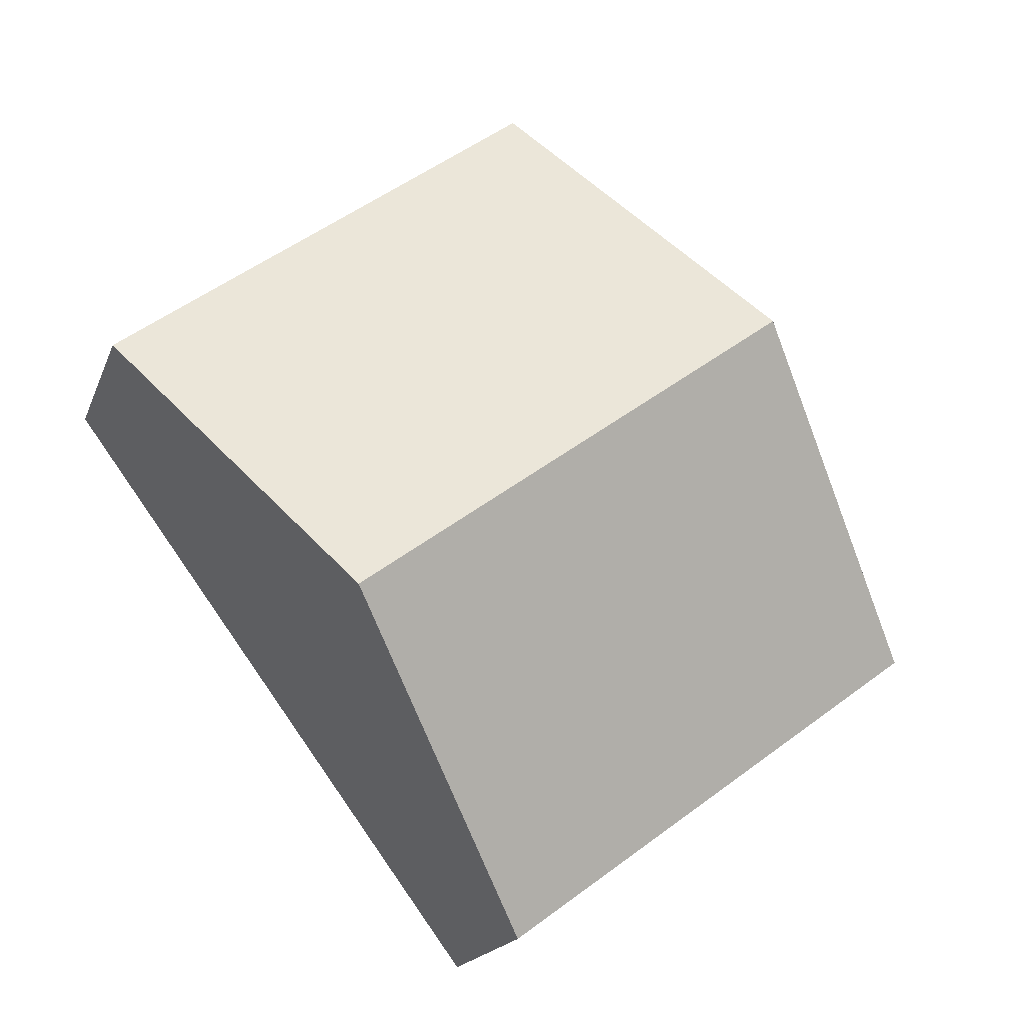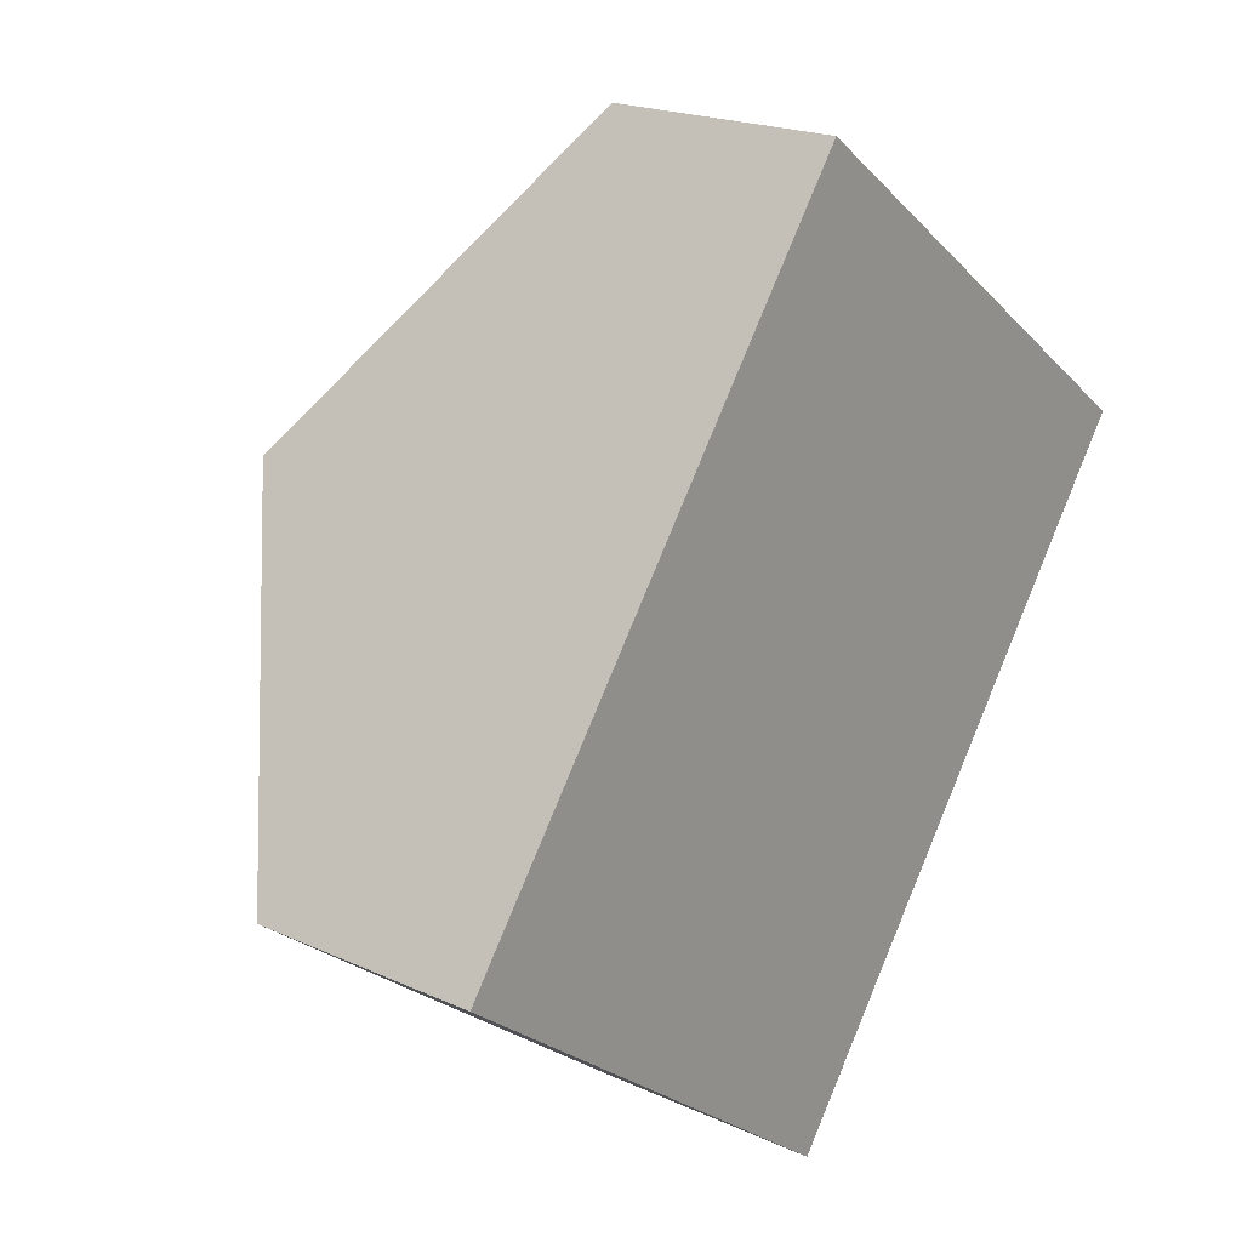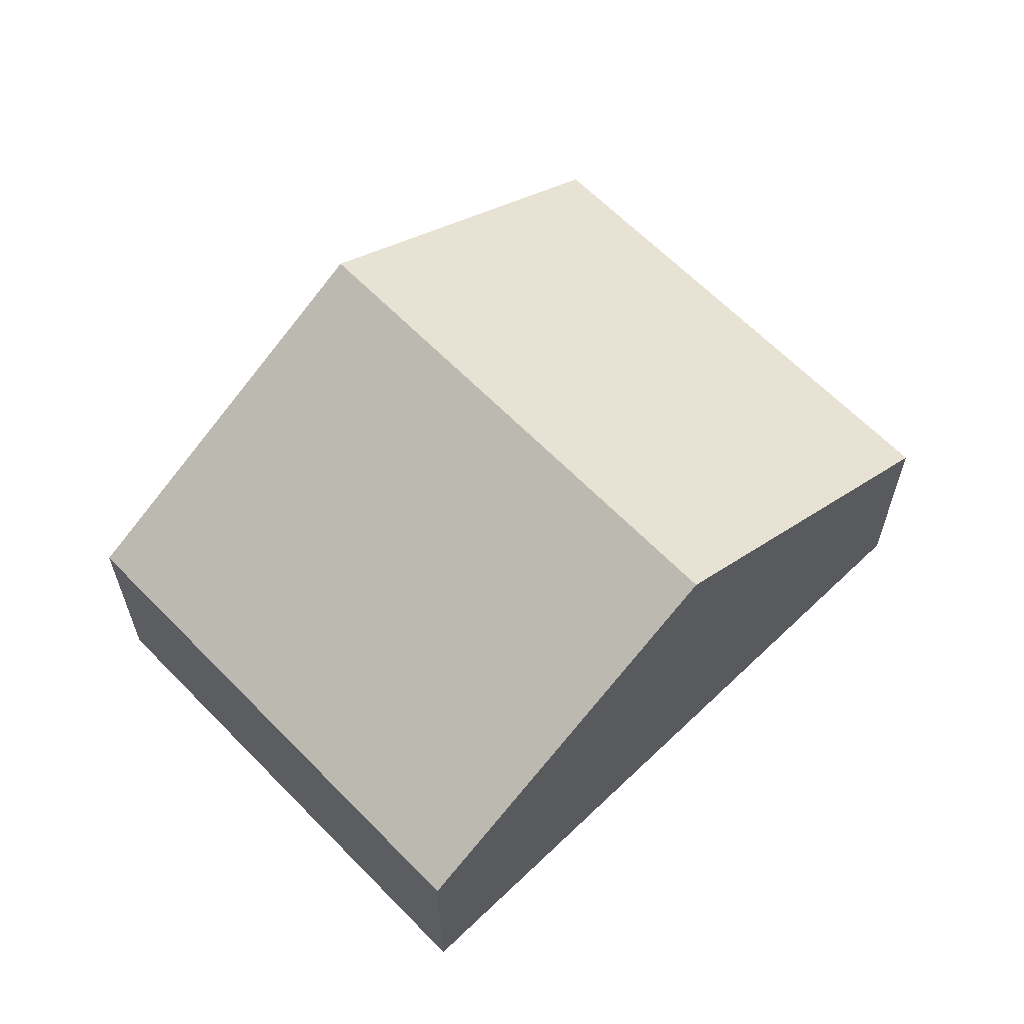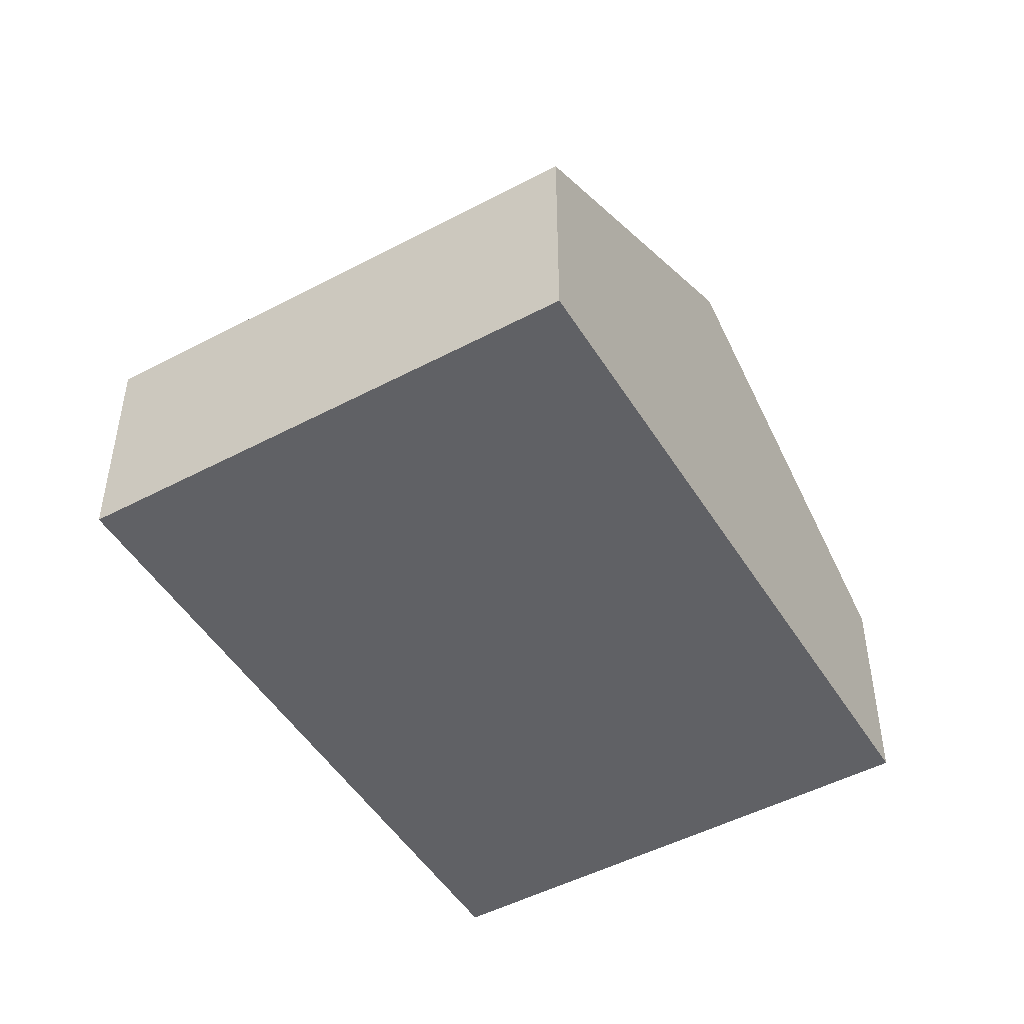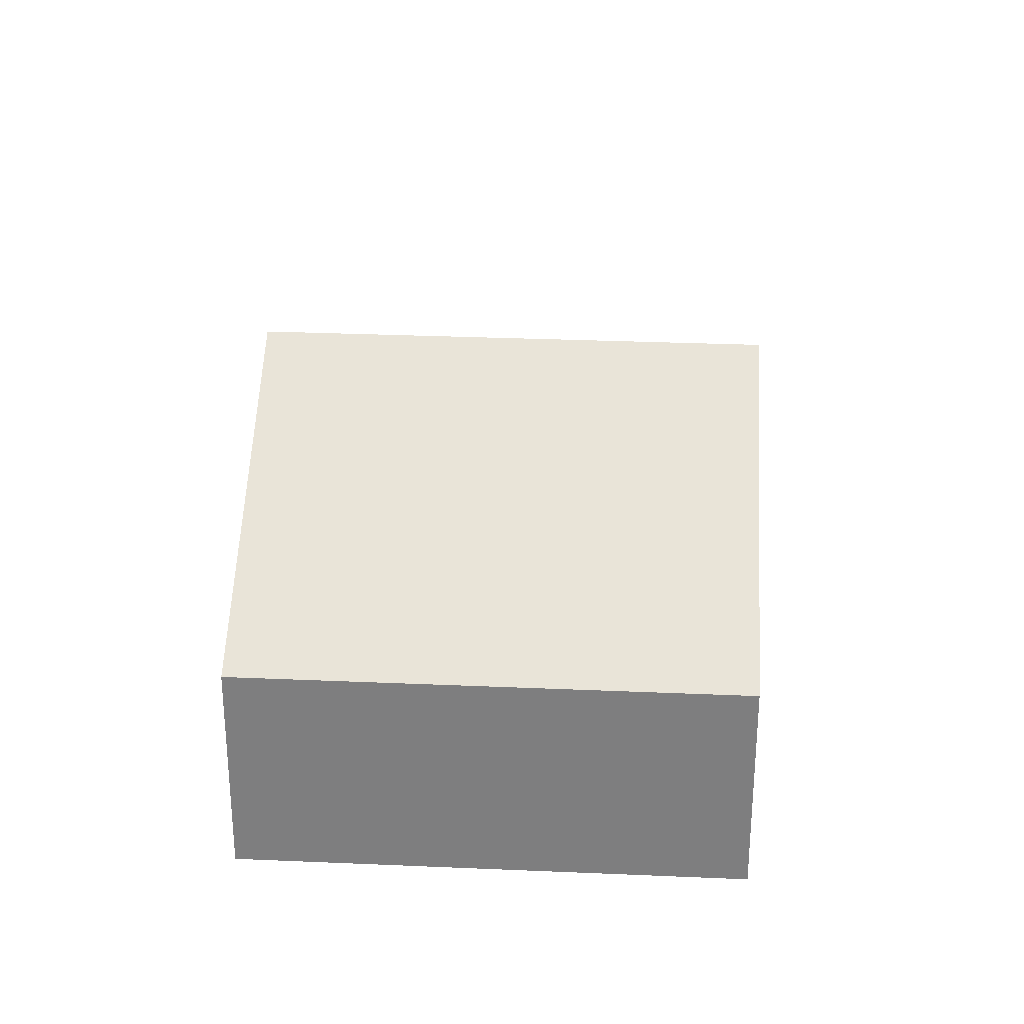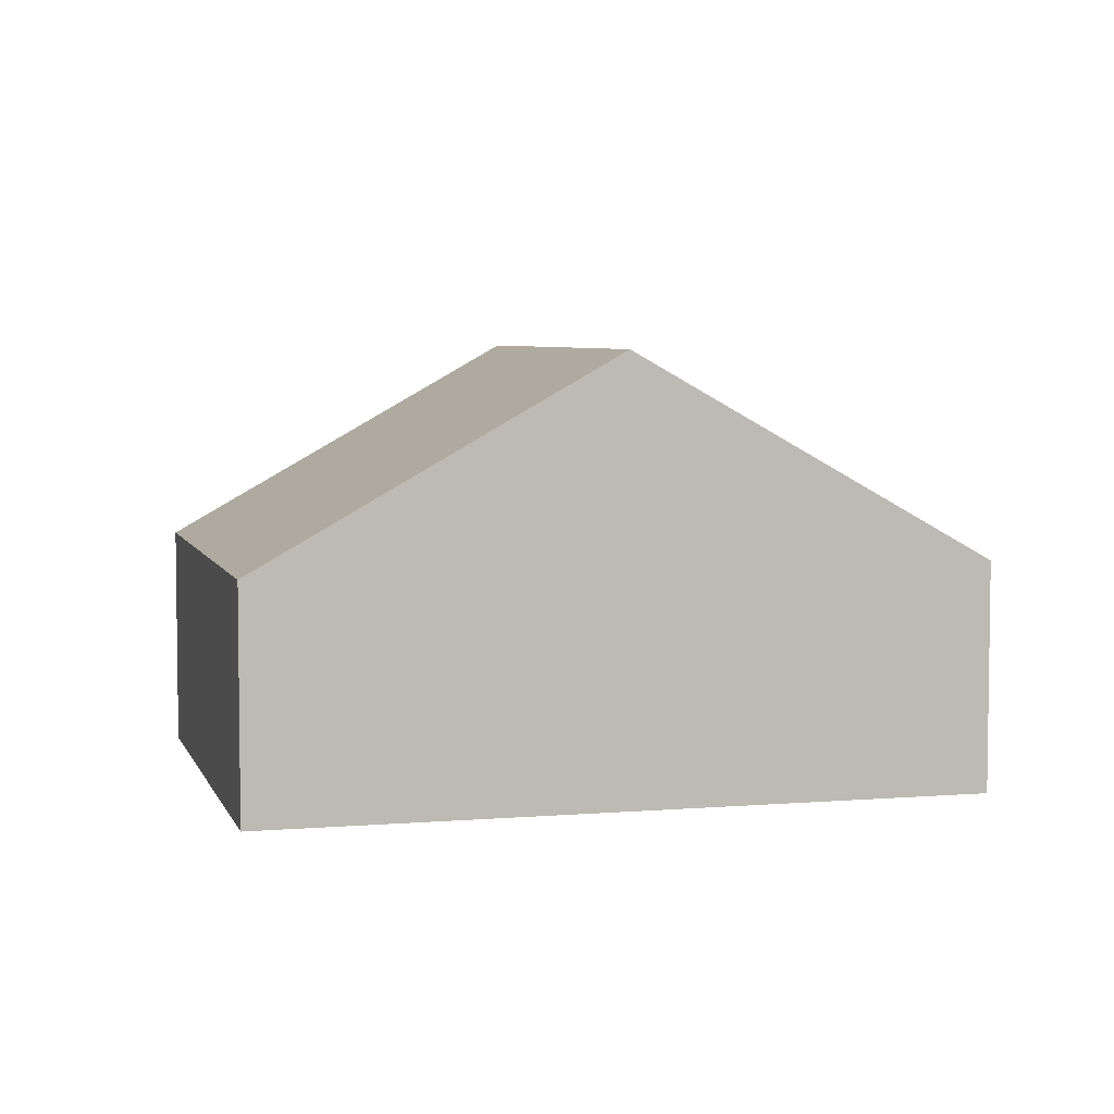
<metadata>
{"format":"obj","ext":"obj","renderer":"f3d","projection":"perspective","resolution":1024,"background":"white","views":[{"elev":-18.0,"azim":163.4,"up":"+Z"},{"elev":20.1,"azim":-49.9,"up":"+Z"},{"elev":63.3,"azim":-97.7,"up":"+Y"},{"elev":-48.8,"azim":-113.1,"up":"+Y"},{"elev":30.0,"azim":-140.0,"up":"+Y"},{"elev":5.3,"azim":-68.3,"up":"+Y"}]}
</metadata>
<code>
v  11.39 3.022 3.6
v  2.865 5.732 3.886
v  5.729 3.022 7.773
v  8.527 5.732 -0.287
v  5.662 3.022 -4.173
v  0 3.022 1.85e-16
v  5.662 2.555e-16 -4.173
v  0 0 0
v  2.865 -2.379e-16 3.886
v  5.729 -4.76e-16 7.773
v  11.39 -2.204e-16 3.6
v  8.527 1.757e-17 -0.287
g defaultobject
f 1 2 3
f 2 1 4
f 5 2 4
f 2 5 6
f 7 6 5
f 6 7 8
f 8 2 6
f 2 8 9
f 2 9 3
f 3 9 10
f 10 1 3
f 1 10 11
f 4 7 5
f 7 4 1
f 7 1 12
f 12 1 11
f 9 11 10
f 11 9 8
f 11 8 7
f 11 7 12

</code>
